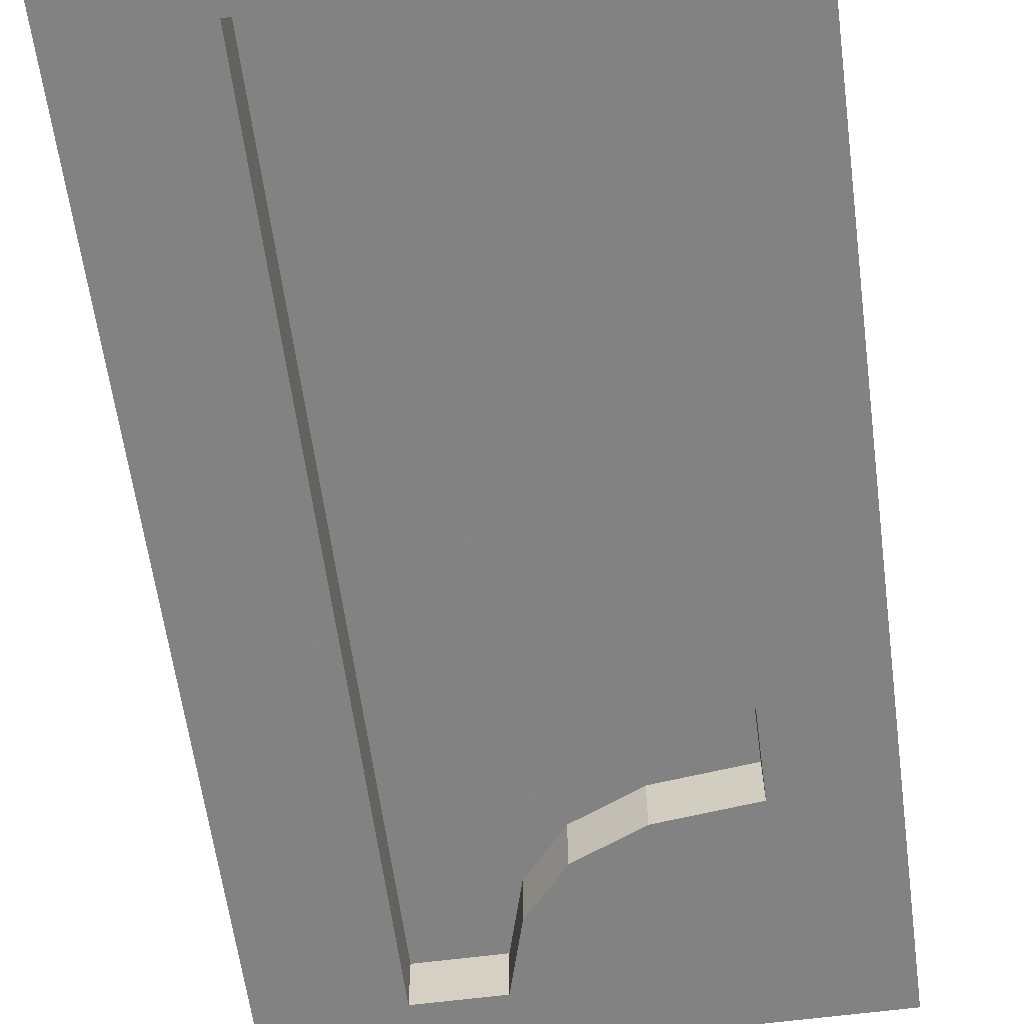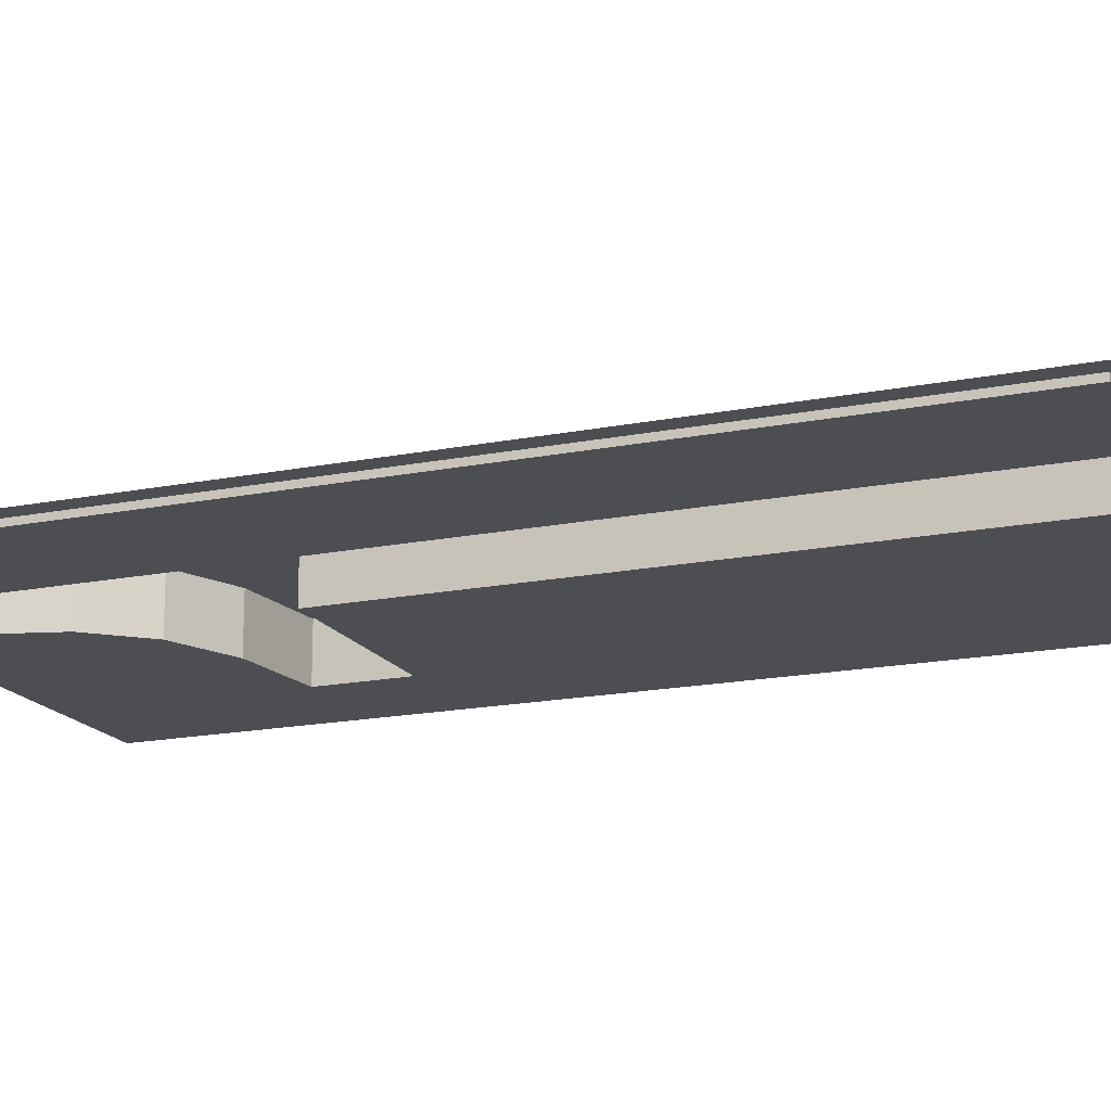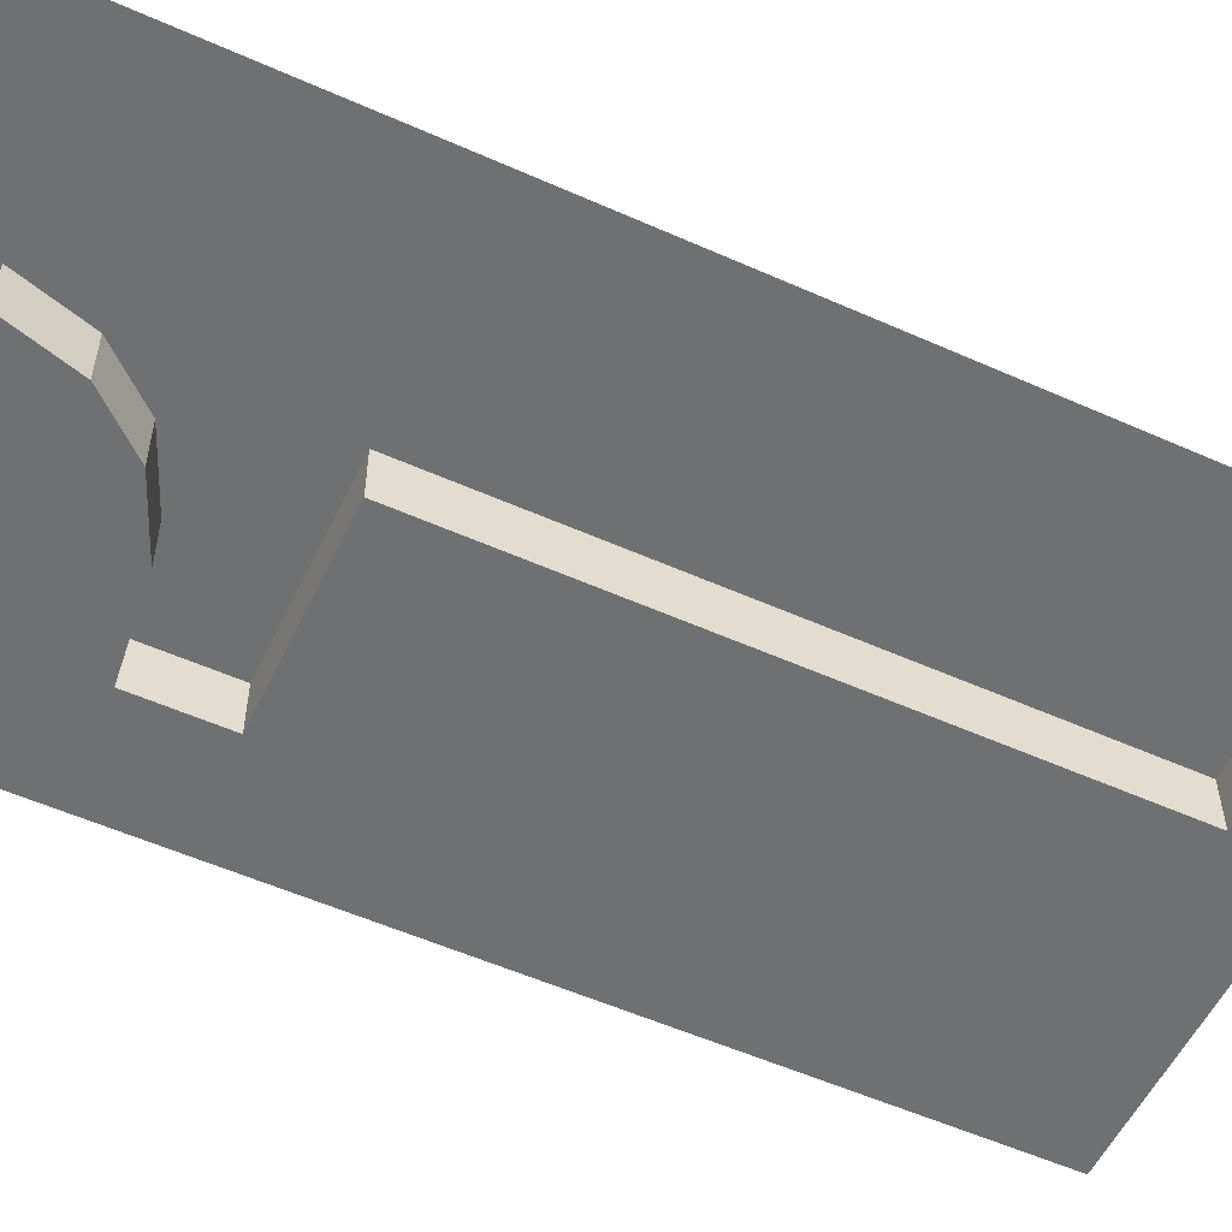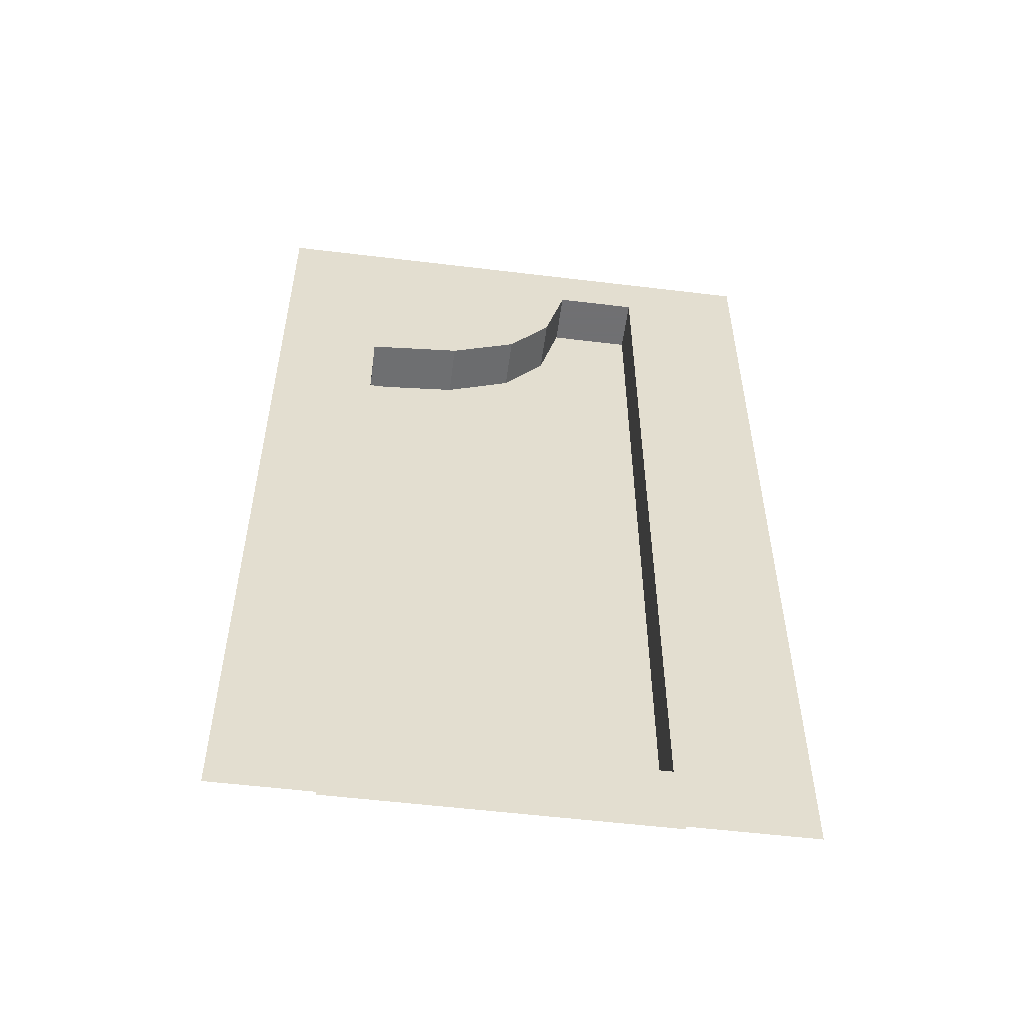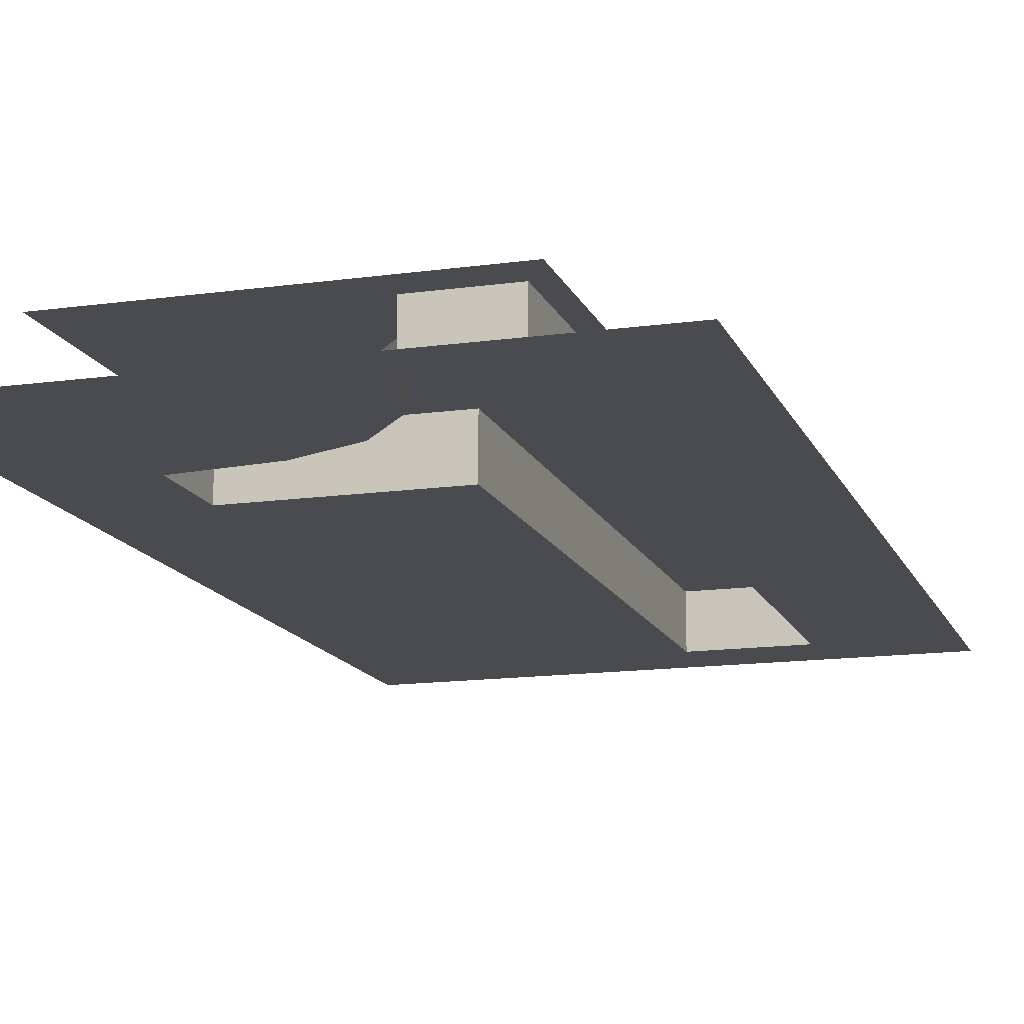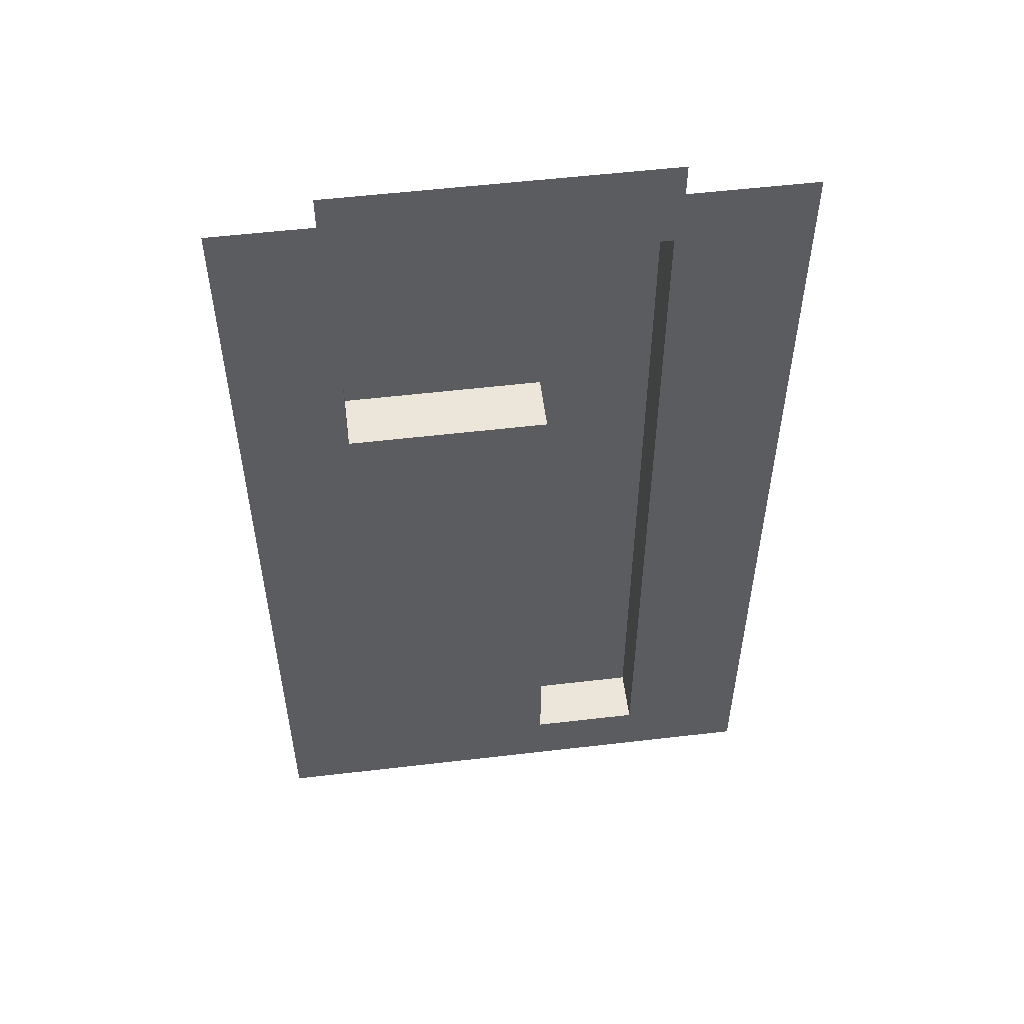
<metadata>
{"format":"obj","ext":"obj","renderer":"f3d","projection":"perspective","resolution":1024,"background":"white","views":[{"elev":-60.9,"azim":-172.4,"up":"+Y"},{"elev":-17.2,"azim":111.9,"up":"+Y"},{"elev":-54.9,"azim":64.8,"up":"+Y"},{"elev":-55.0,"azim":-7.3,"up":"+Z"},{"elev":-14.3,"azim":17.1,"up":"+Y"},{"elev":54.5,"azim":-7.1,"up":"+Z"}]}
</metadata>
<code>
v -0.15 0 -0.2
v -0.01039 0 -0.168
v -0.101 0 0.1087
v -0.15 0 0.25
v -0.01039 0 -0.168
v -0.15 0 -0.2
v 0.1 0 -0.2
v 0.04079 0 -0.168
v 0.00248 0 0.2236
v -0.15 0 0.25
v -0.101 0 0.1483
v -0.05779 0 0.1532
v -0.101 0 0.1483
v -0.15 0 0.25
v -0.101 0 0.1087
v -0.05779 0 0.1532
v -0.02681 0 0.1669
v -0.00704 0 0.1901
v 0.00248 0 0.2236
v -0.101 0 0.1087
v -0.01039 0 -0.168
v -0.01039 0 0.1087
v 0.1 0 0.25
v 0.04079 0 0.2236
v 0.04079 0 -0.168
v 0.1 0 -0.2
v 0.00248 0 0.2236
v 0.04079 0 0.2236
v 0.1 0 0.25
v -0.15 0 0.25
v 0.04079 0.025 0.2236
v 0.04079 0.025 -0.168
v 0.04079 0 -0.168
v 0.04079 0 0.2236
v 0.00248 0.025 0.2236
v 0.04079 0.025 0.2236
v 0.04079 0 0.2236
v 0.00248 0 0.2236
v 0.00248 0.025 0.2236
v 0.00248 0 0.2236
v -0.00704 0 0.1901
v -0.00704 0.025 0.1901
v -0.00704 0.025 0.1901
v -0.00704 0 0.1901
v -0.02681 0 0.1669
v -0.02681 0.025 0.1669
v -0.101 0.025 0.1087
v -0.101 0.025 0.1483
v -0.101 0 0.1483
v -0.101 0 0.1087
v -0.01039 0.025 0.1087
v -0.101 0.025 0.1087
v -0.101 0 0.1087
v -0.01039 0 0.1087
v -0.01039 0.025 -0.168
v -0.01039 0.025 0.1087
v -0.01039 0 0.1087
v -0.01039 0 -0.168
v -0.01039 0.025 -0.168
v -0.01039 0 -0.168
v 0.04079 0 -0.168
v 0.04079 0.025 -0.168
v -0.02681 0.025 0.1669
v -0.02681 0 0.1669
v -0.05779 0 0.1532
v -0.05779 0.025 0.1532
v -0.05779 0.025 0.1532
v -0.05779 0 0.1532
v -0.101 0 0.1483
v -0.101 0.025 0.1483
v 0.05 0.025 -0.175
v 0.05 0.025 0.24
v -0.105 0.025 0.24
v -0.105 0.025 -0.175
g mesh51744
f 1 2 3
f 3 4 1
f 5 6 7
f 7 8 5
f 9 10 11
f 11 12 9
f 13 14 15
f 16 17 18
f 18 19 16
f 20 21 22
f 23 24 25
f 25 26 23
f 27 28 29
f 29 30 27
g mesh51745
f 31 32 33
f 33 34 31
g mesh51747
f 35 36 37
f 37 38 35
f 39 40 41
f 41 42 39
f 43 44 45
f 45 46 43
g mesh51749
f 47 48 49
f 49 50 47
g mesh51751
f 51 52 53
f 53 54 51
g mesh51753
f 55 56 57
f 57 58 55
g mesh51755
f 59 60 61
f 61 62 59
f 63 64 65
f 65 66 63
f 67 68 69
f 69 70 67
f 71 72 73
f 73 74 71

</code>
